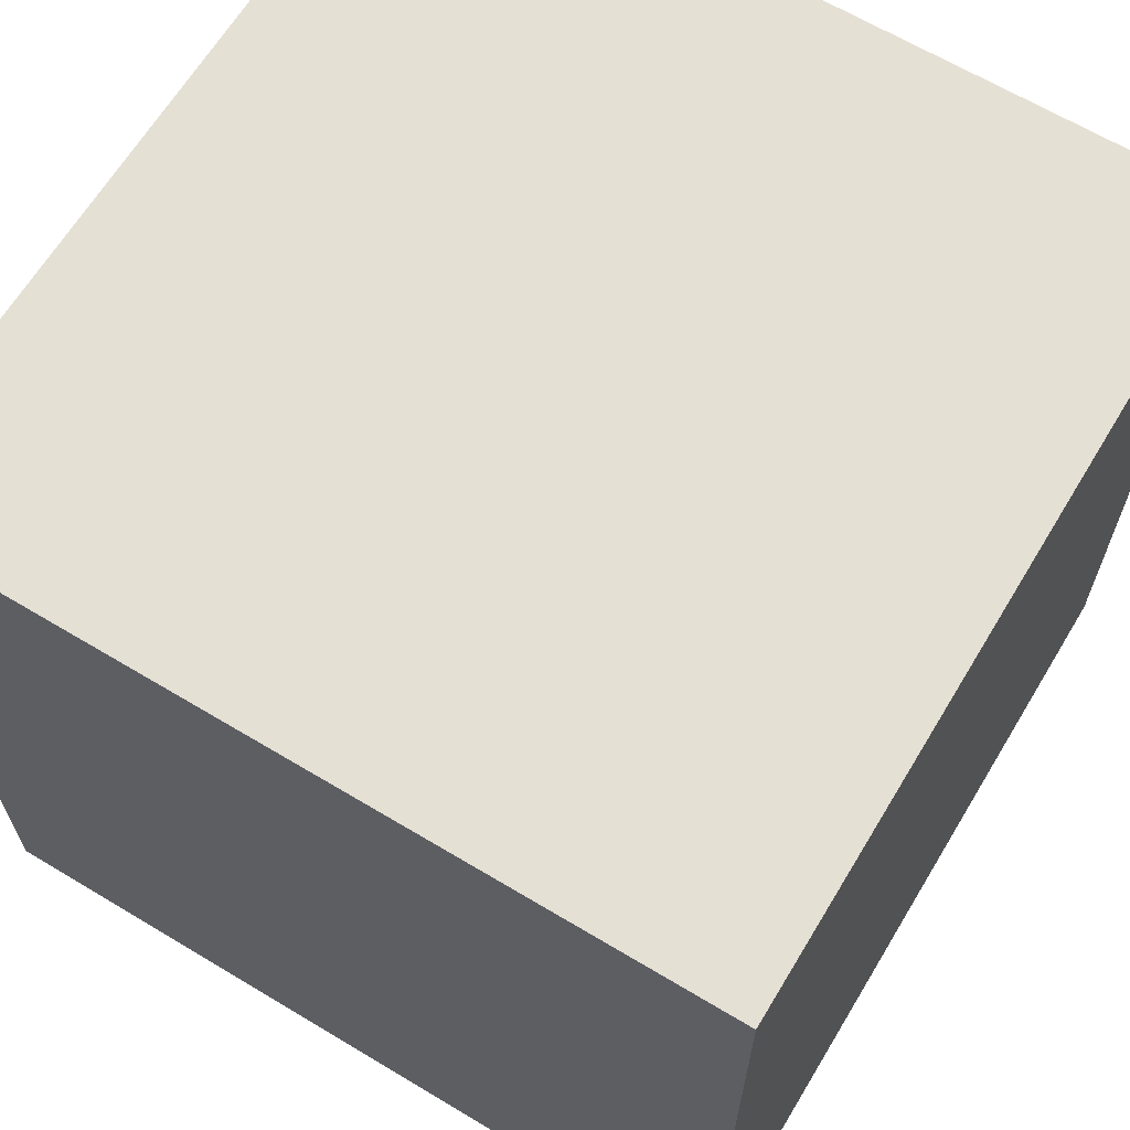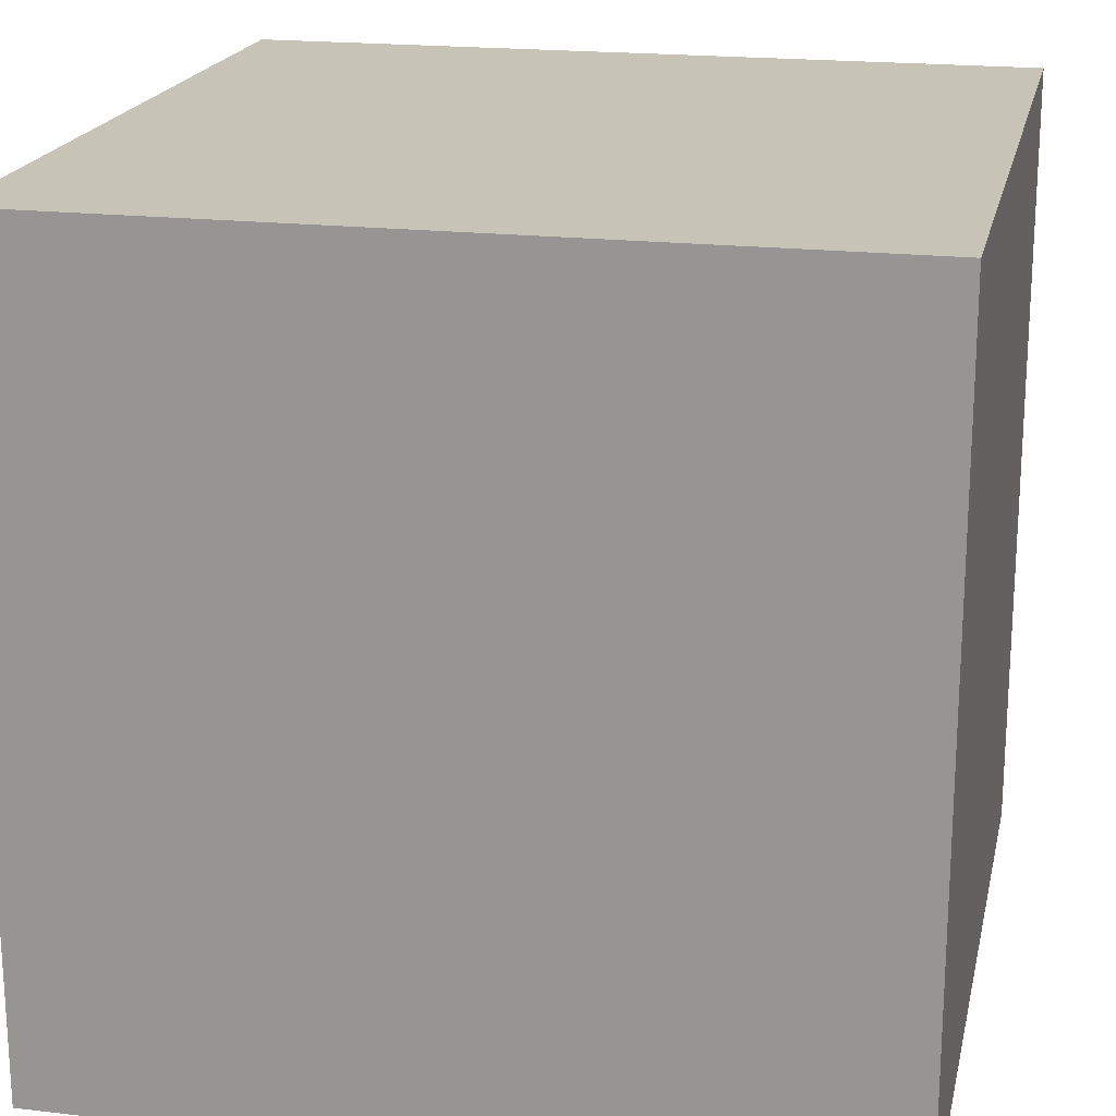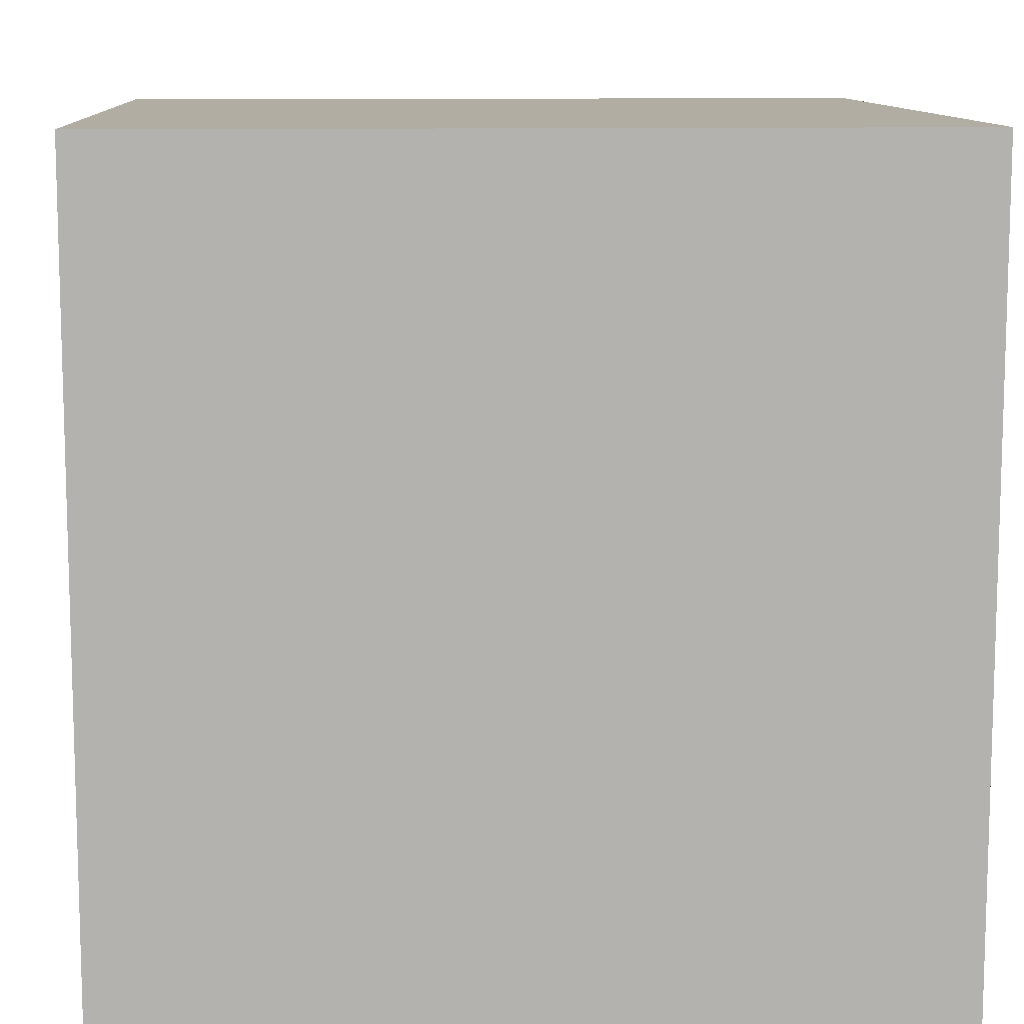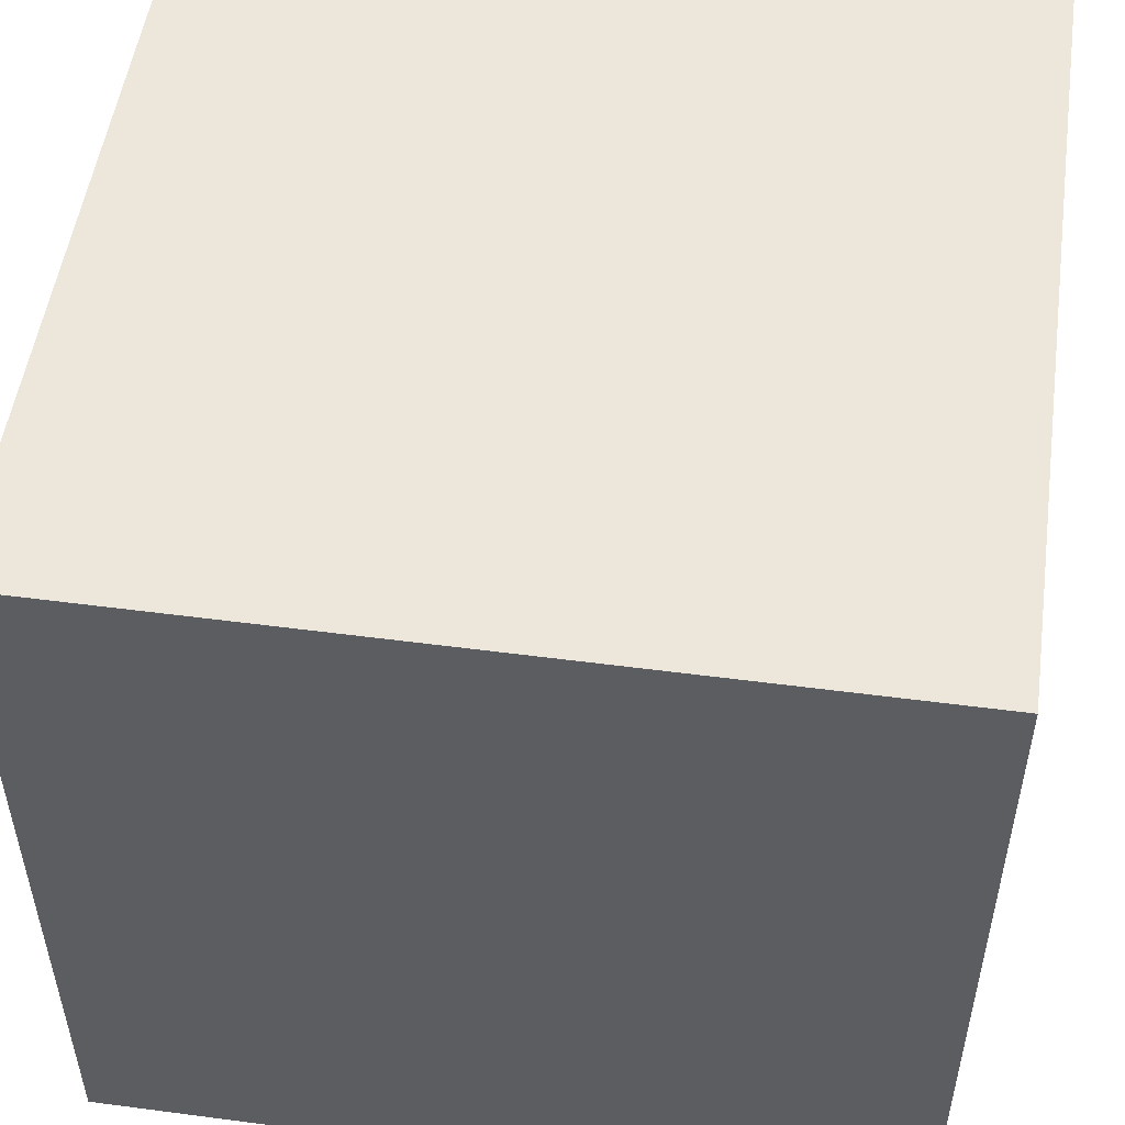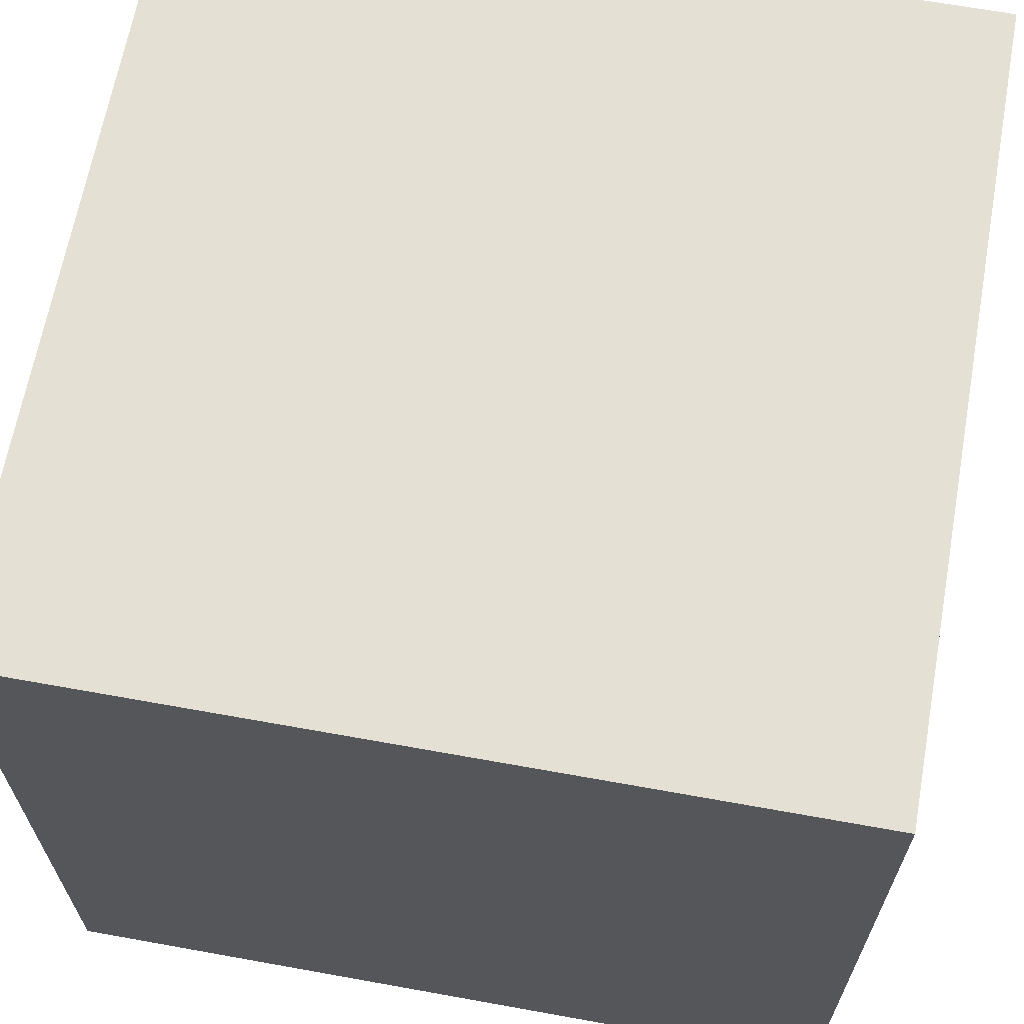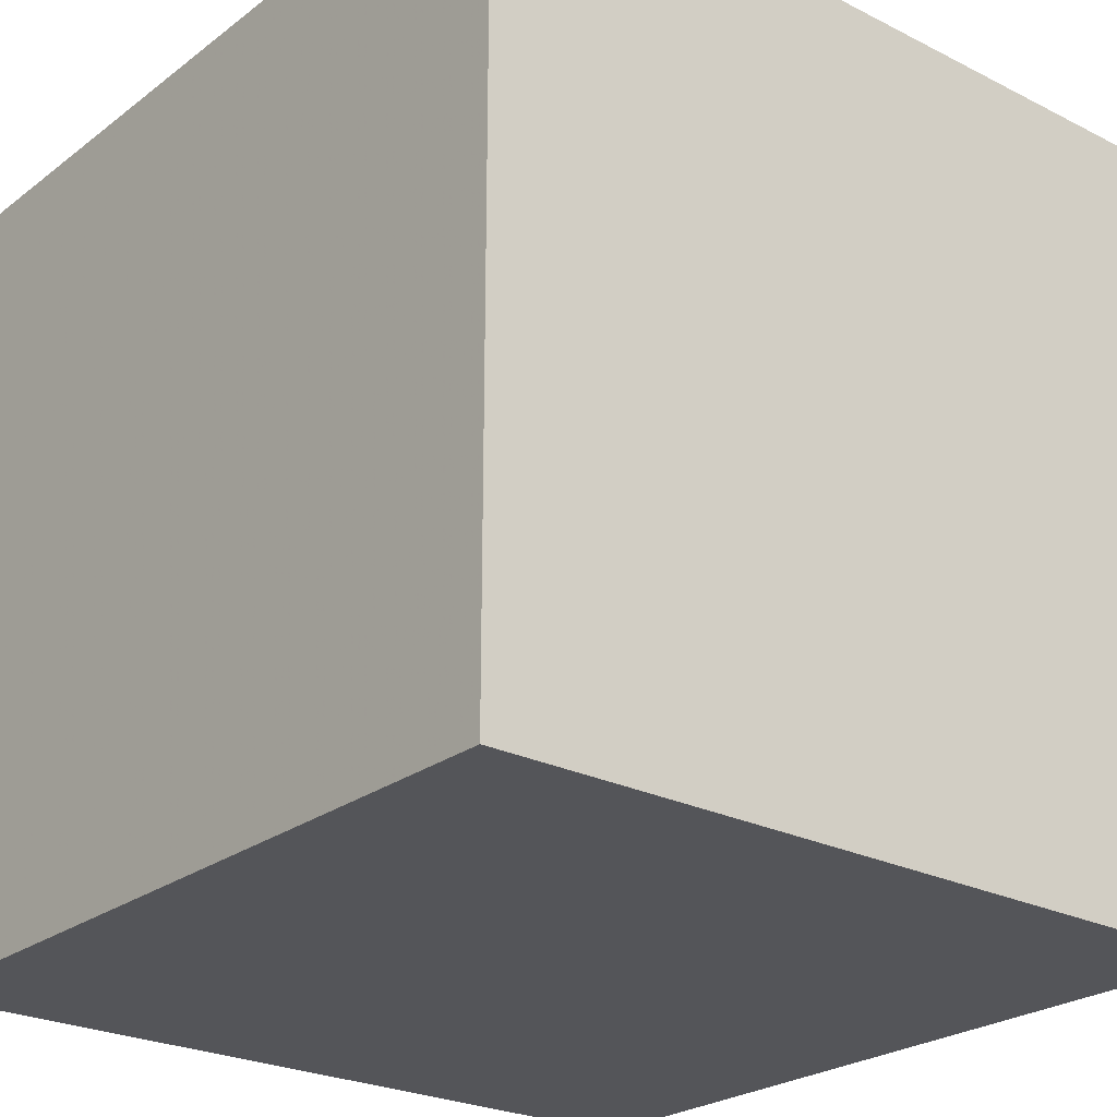
<metadata>
{"format":"obj","ext":"obj","renderer":"f3d","projection":"perspective","resolution":1024,"background":"white","views":[{"elev":65.2,"azim":-58.9,"up":"+Y"},{"elev":19.6,"azim":12.2,"up":"+Z"},{"elev":10.6,"azim":86.8,"up":"+Z"},{"elev":51.8,"azim":-81.9,"up":"+Z"},{"elev":65.5,"azim":-169.7,"up":"+Z"},{"elev":-24.7,"azim":140.5,"up":"+Y"}]}
</metadata>
<code>
o Cube
v -0.5 -0.5 0.5
v -0.5 -0.5 -0.5
v 0.5 -0.5 -0.5
v 0.5 -0.5 0.5
v -0.5 0.5 0.5
v -0.5 0.5 -0.5
v 0.5 0.5 -0.5
v 0.5 0.5 0.5
g Cube_Cube_None
f 5 6 1
f 6 7 2
f 7 8 3
f 8 5 4
f 1 2 4
f 8 7 5
f 6 2 1
f 7 3 2
f 8 4 3
f 5 1 4
f 2 3 4
f 7 6 5

</code>
